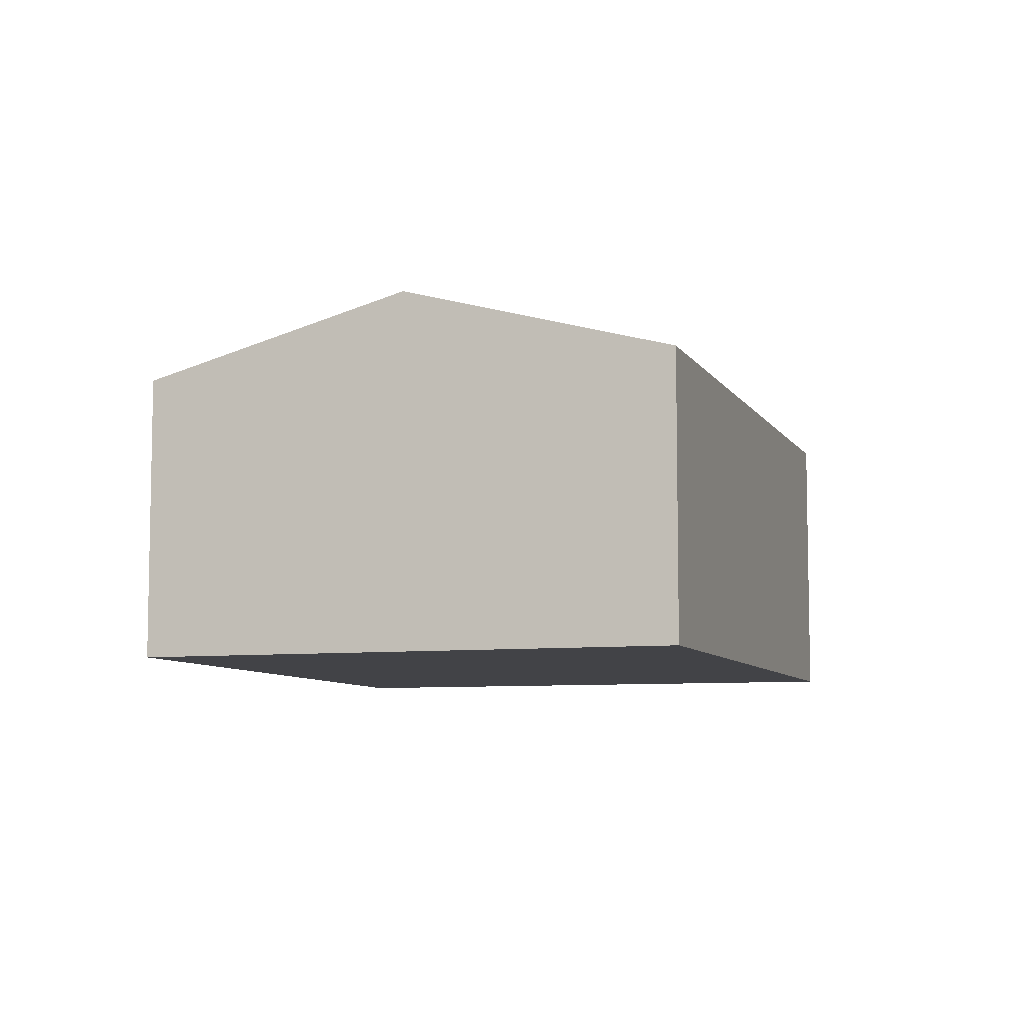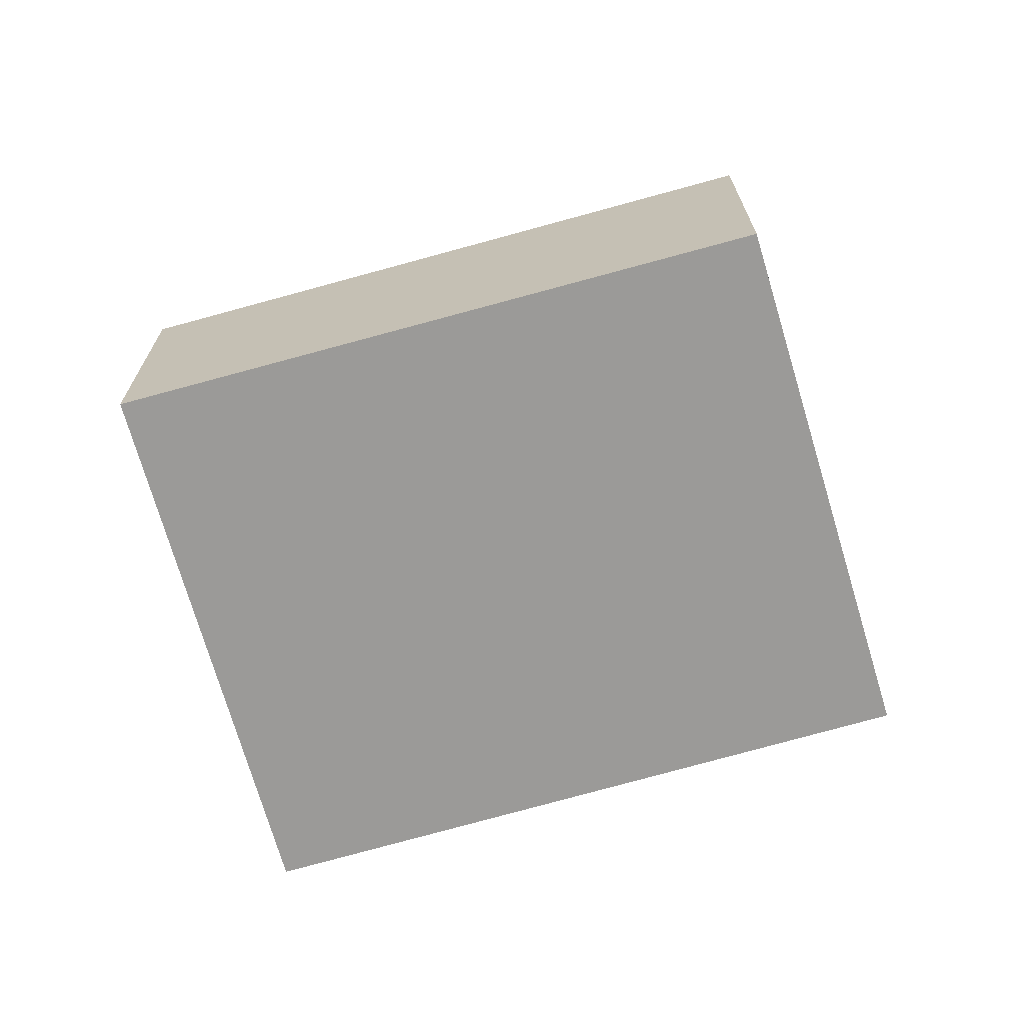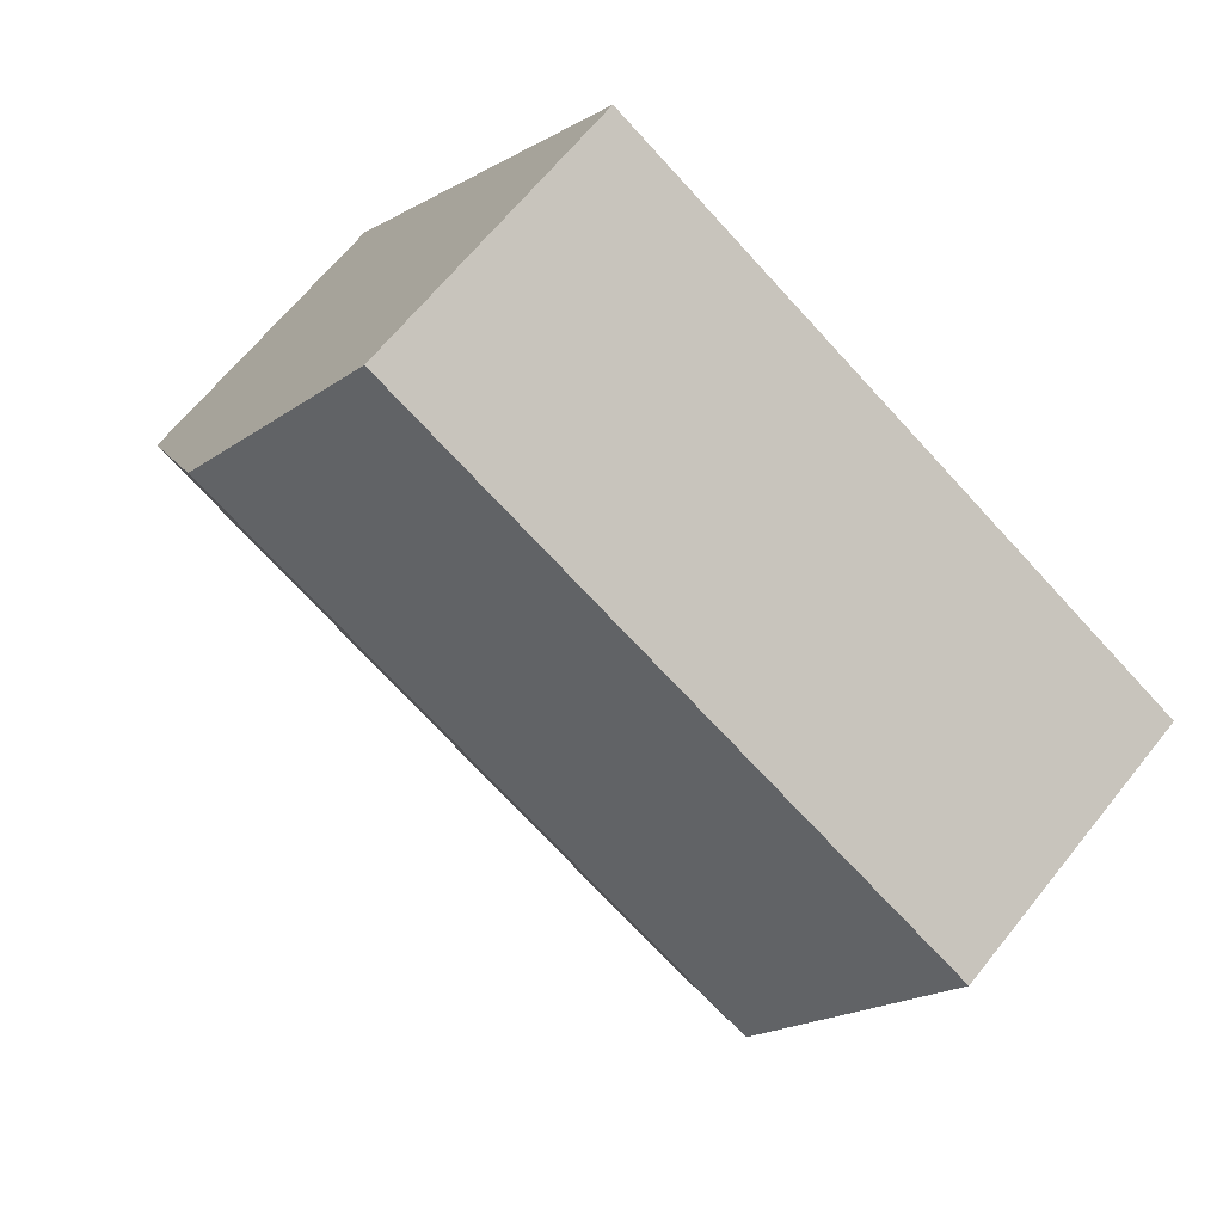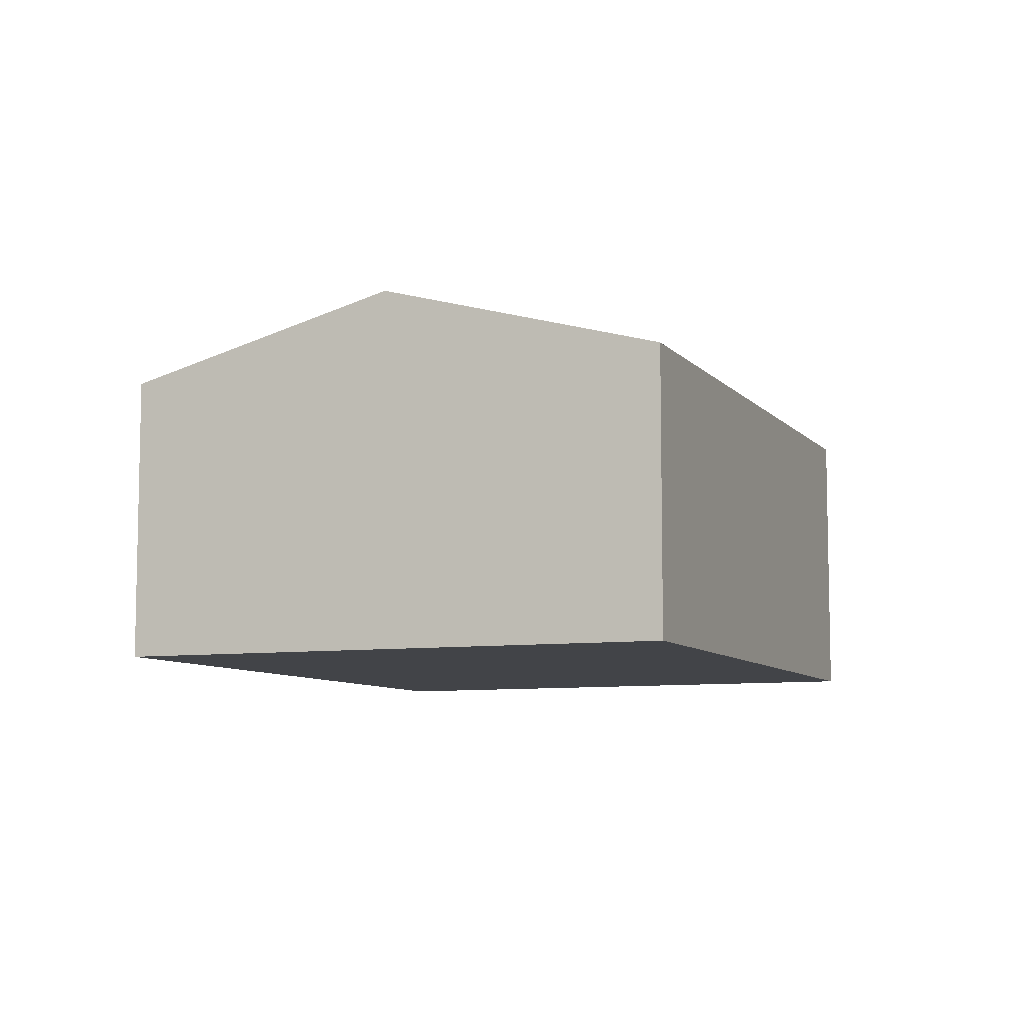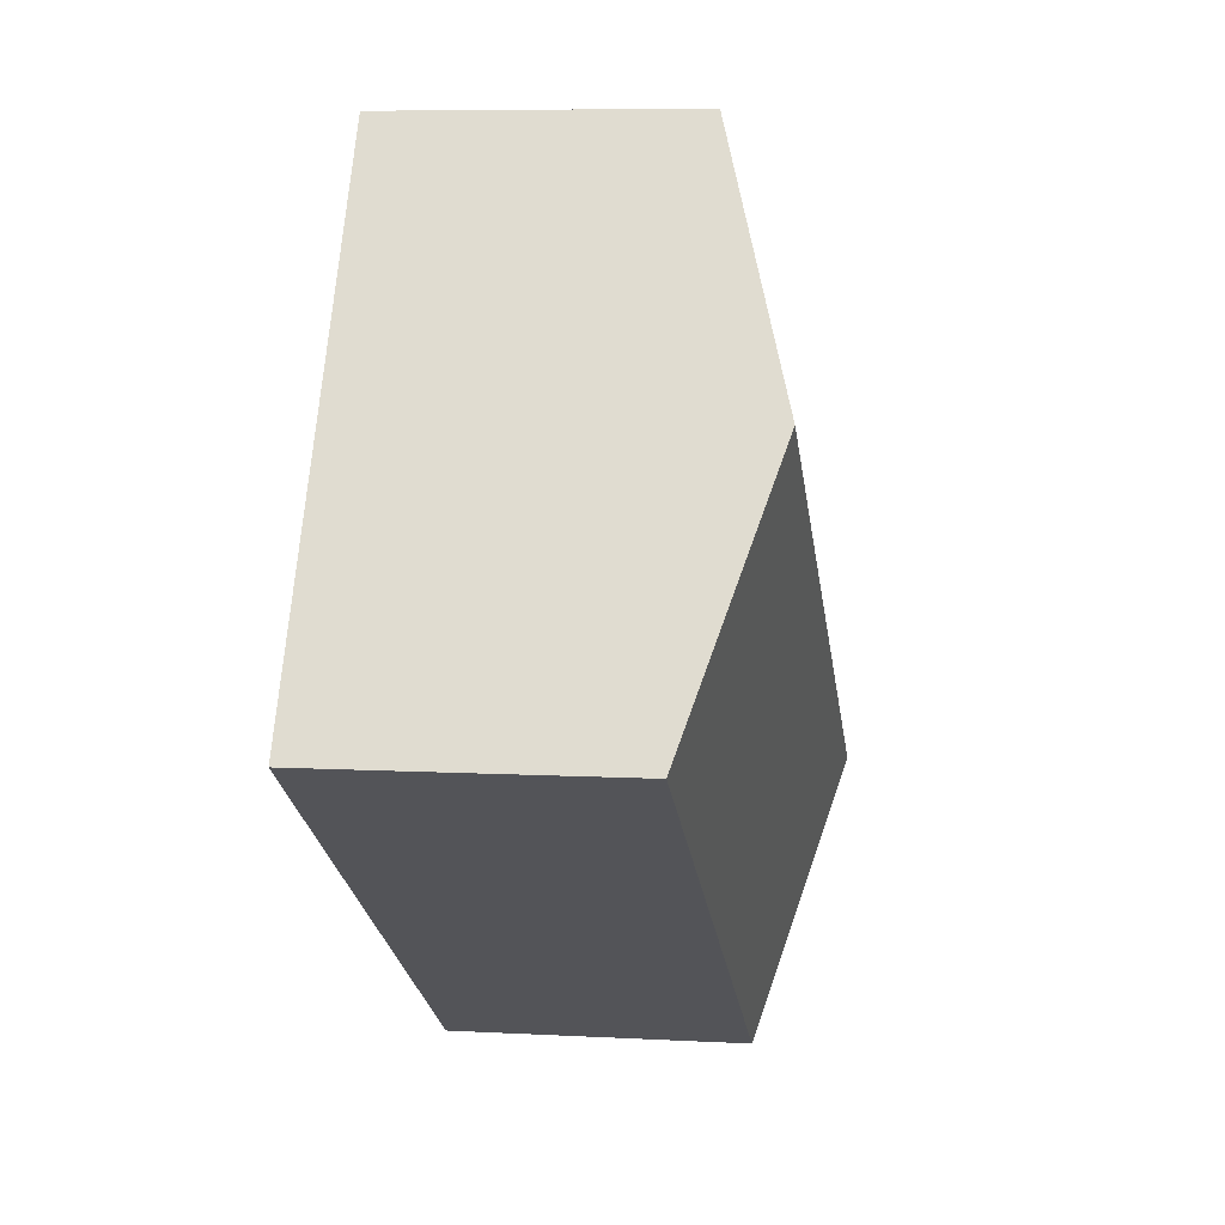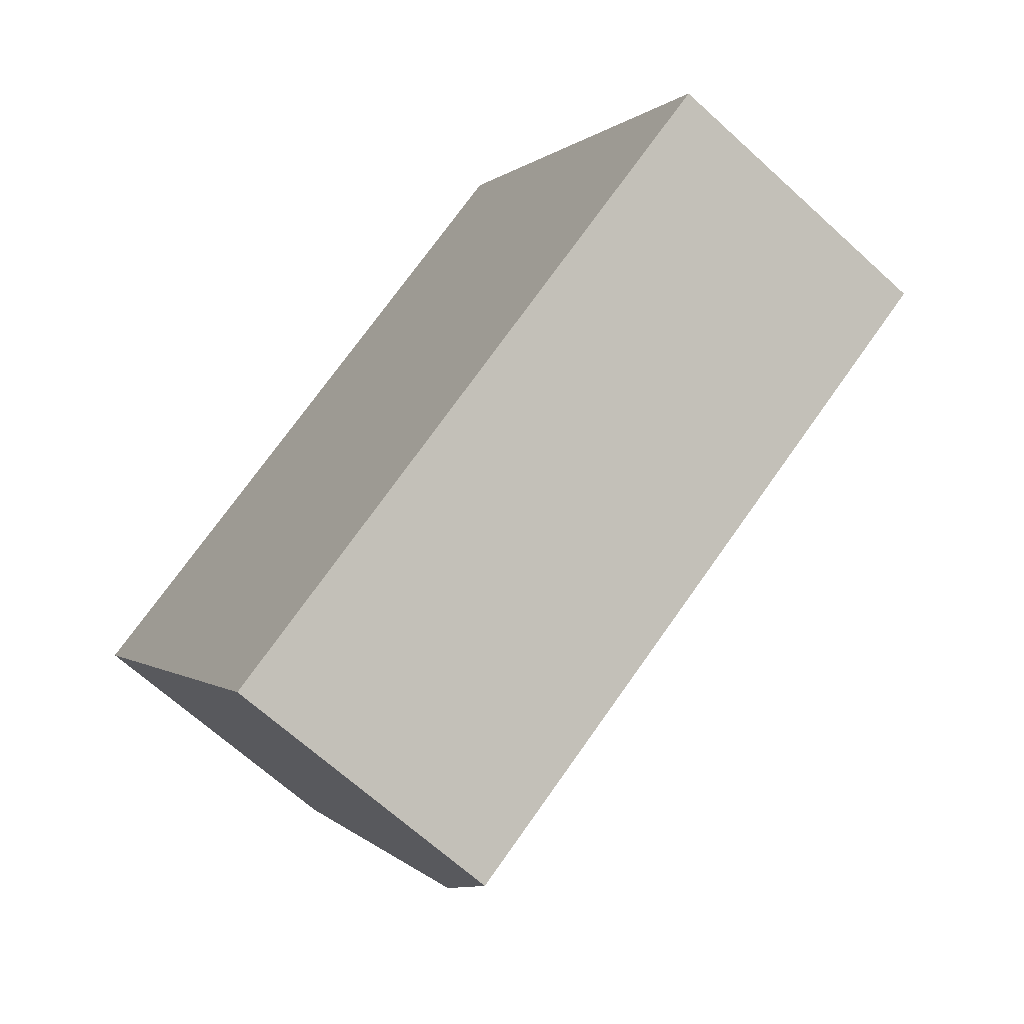
<metadata>
{"format":"obj","ext":"obj","renderer":"f3d","projection":"perspective","resolution":1024,"background":"white","views":[{"elev":-7.5,"azim":76.8,"up":"+Y"},{"elev":-69.4,"azim":-14.9,"up":"+Y"},{"elev":65.5,"azim":-141.4,"up":"+Z"},{"elev":-8.0,"azim":-98.6,"up":"+Y"},{"elev":7.5,"azim":98.8,"up":"+Z"},{"elev":-66.8,"azim":47.5,"up":"+Z"}]}
</metadata>
<code>
v  1.343 3.331 -2.306
v  8.087 2.643 -1.24
v  2.647 2.643 -4.544
v  6.718 3.331 0.958
v  0 2.623 1.606e-16
v  5.361 2.65 3.135
v  5.361 -1.92e-16 3.135
v  0 0 0
v  6.718 -5.866e-17 0.958
v  8.087 7.593e-17 -1.24
v  2.647 2.782e-16 -4.544
v  1.343 1.412e-16 -2.306
g defaultobject
f 1 2 3
f 2 1 4
f 5 4 1
f 4 5 6
f 5 7 6
f 7 5 8
f 7 4 6
f 4 7 2
f 2 7 9
f 2 9 10
f 10 3 2
f 3 10 11
f 1 8 5
f 8 1 3
f 8 3 12
f 12 3 11
f 8 9 7
f 9 8 12
f 9 12 10
f 10 12 11

</code>
